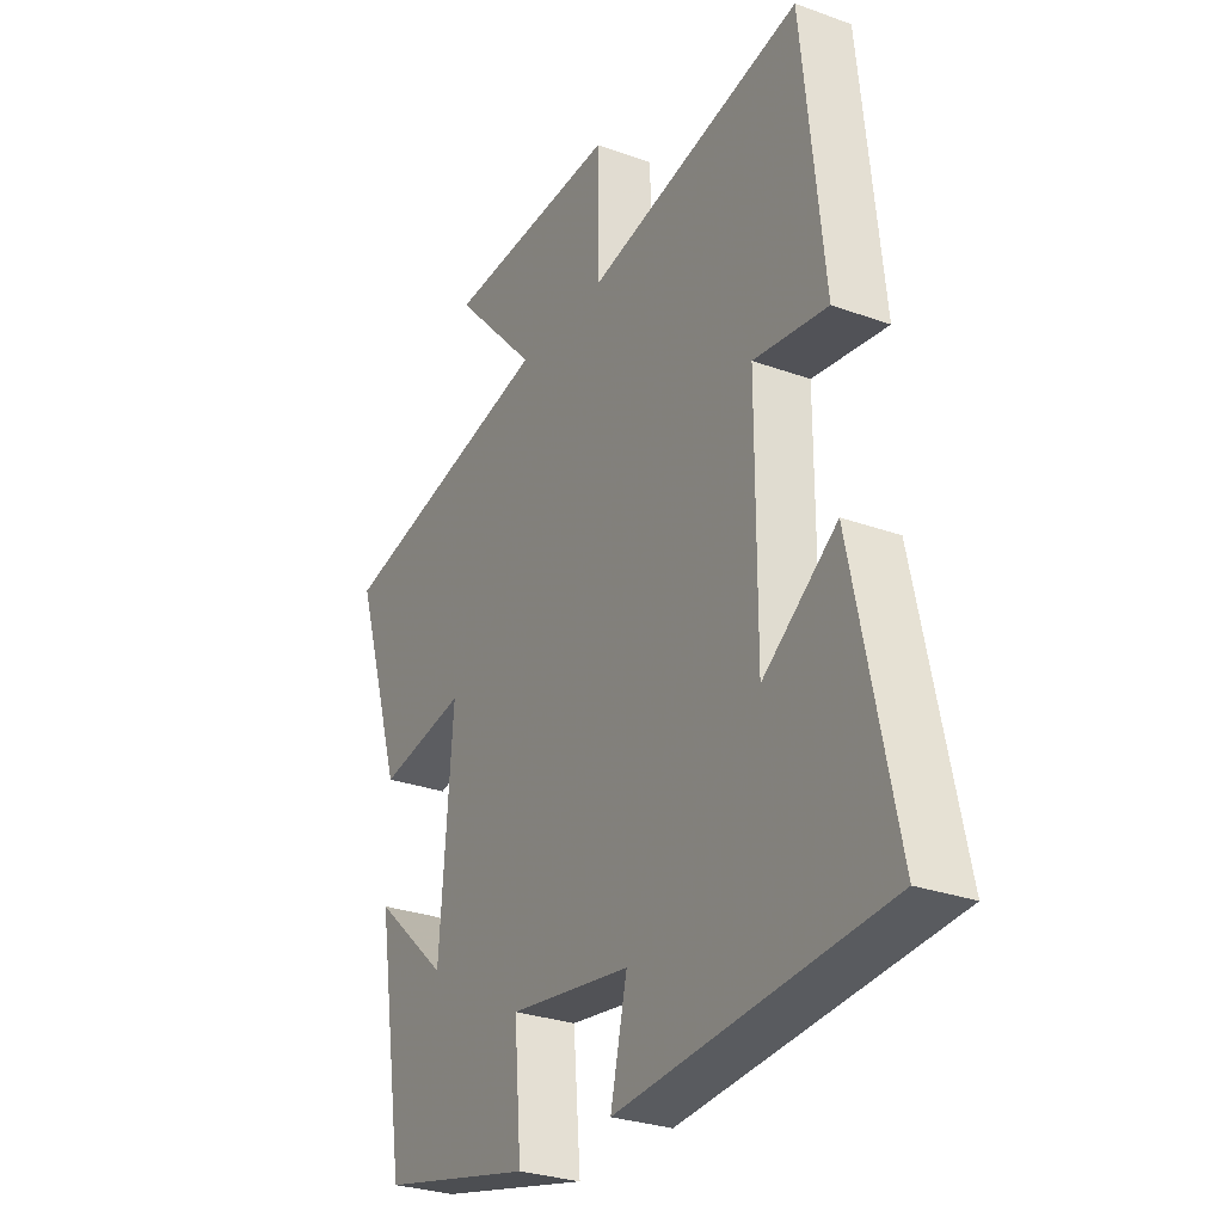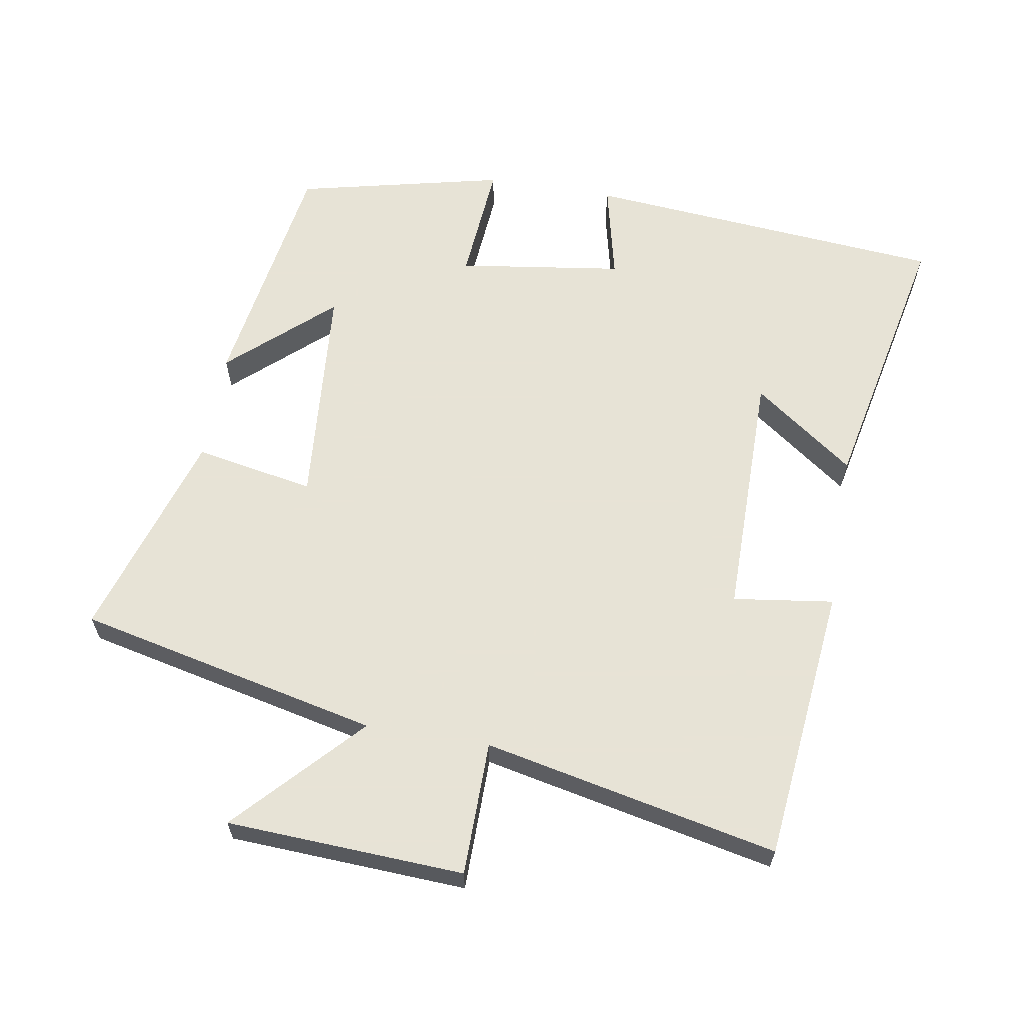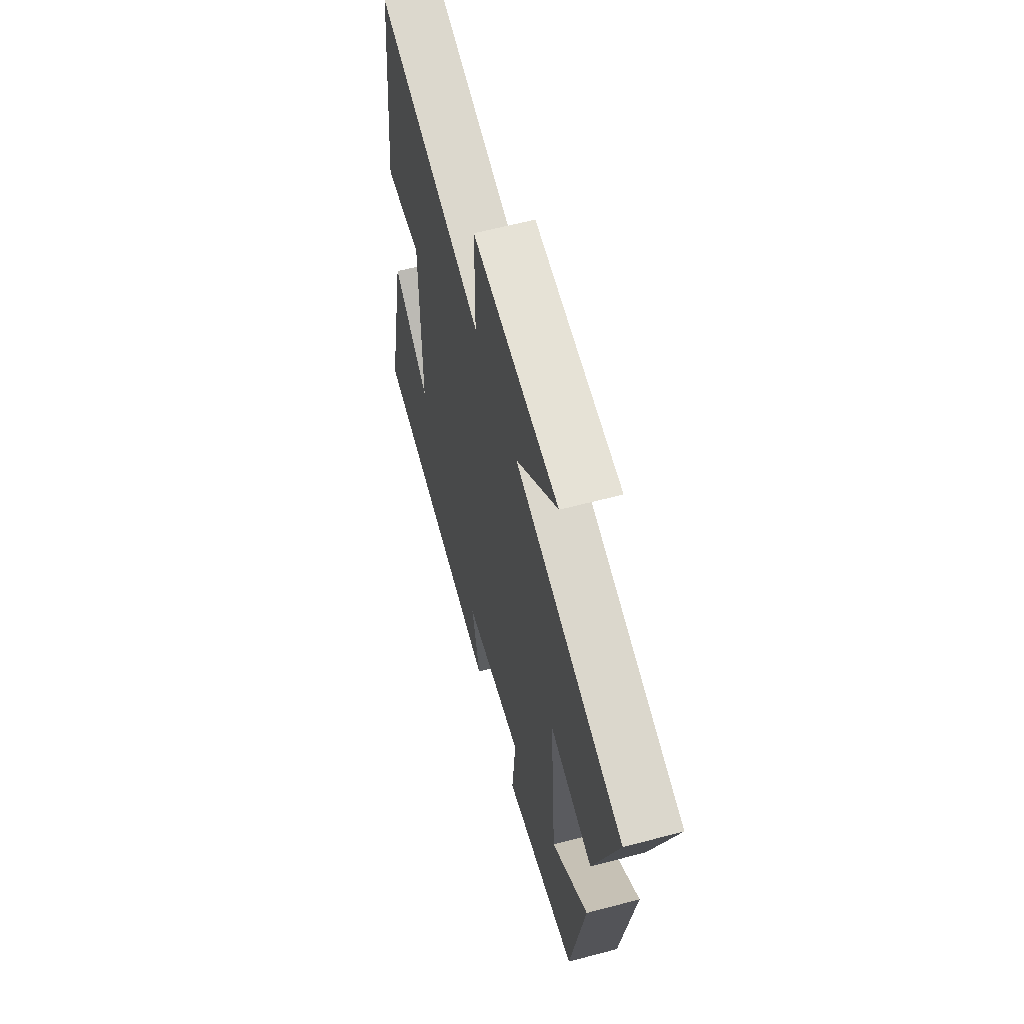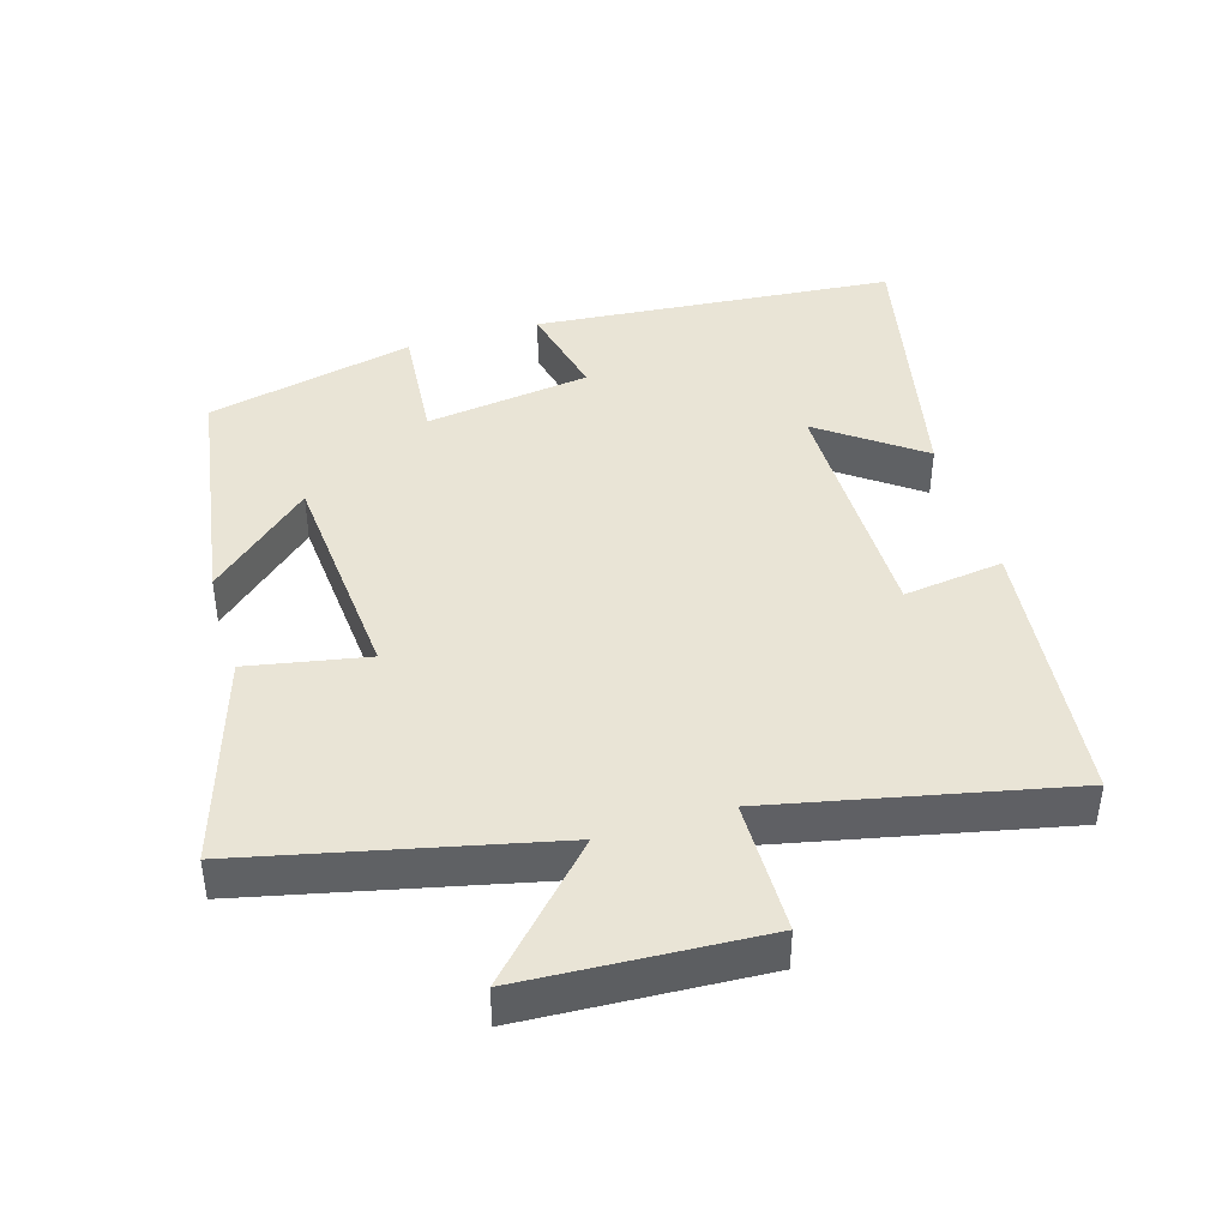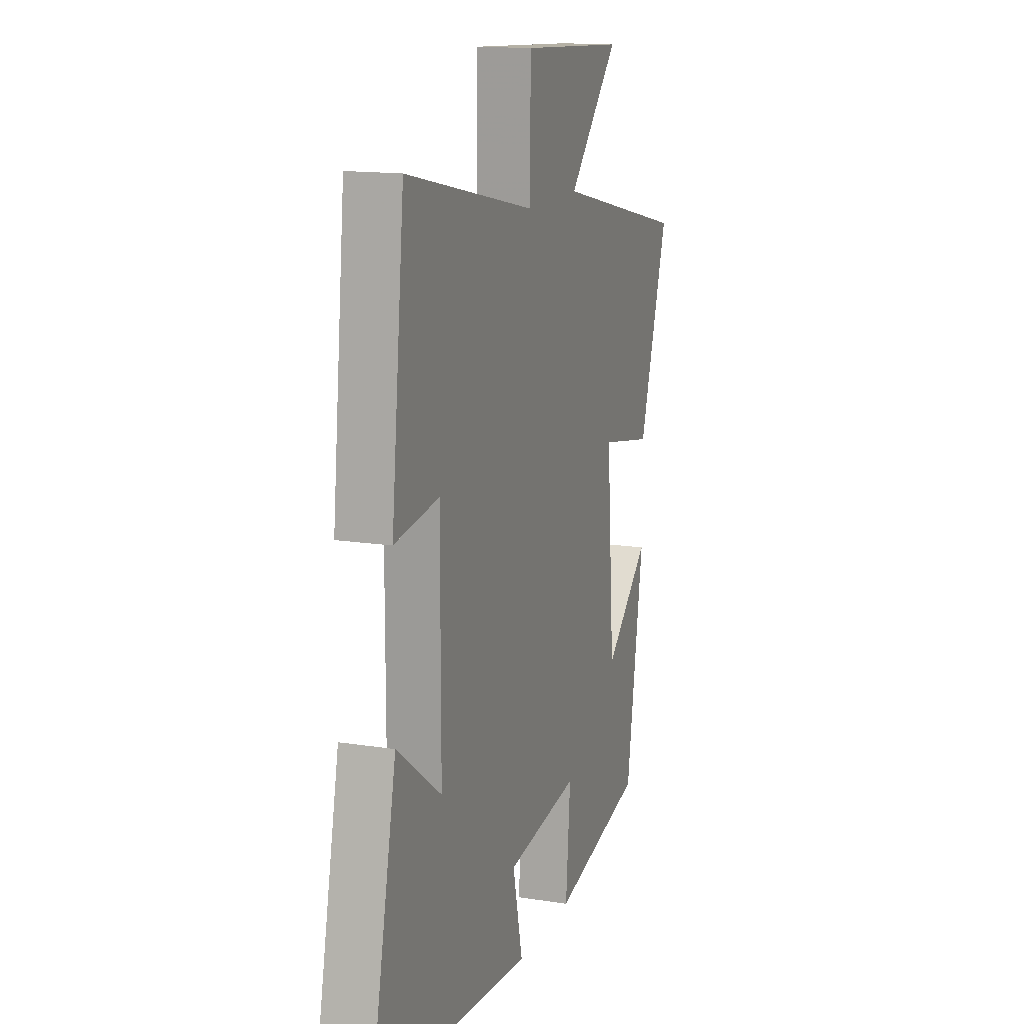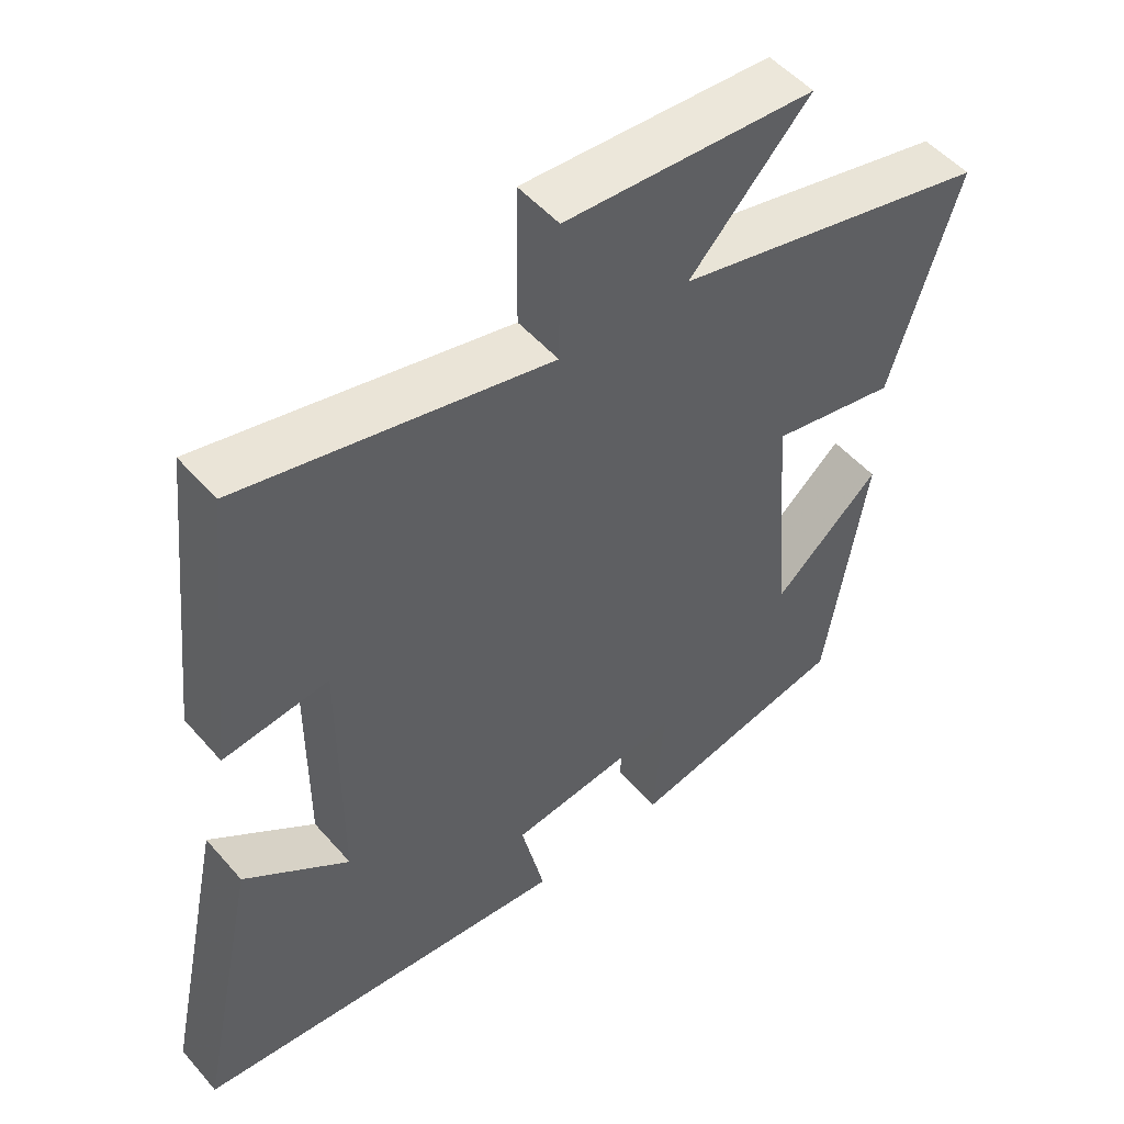
<metadata>
{"format":"obj","ext":"obj","renderer":"f3d","projection":"perspective","resolution":1024,"background":"white","views":[{"elev":-28.4,"azim":61.3,"up":"+Z"},{"elev":62.6,"azim":9.5,"up":"+Y"},{"elev":61.3,"azim":-105.1,"up":"+Z"},{"elev":42.6,"azim":-16.7,"up":"+Y"},{"elev":14.5,"azim":109.0,"up":"+Z"},{"elev":51.0,"azim":140.6,"up":"+Z"}]}
</metadata>
<code>
v 0.457 0.07 0.592
v 0.5 0.07 0.187
v 0.353 0.07 0.207
v 0.353 0.07 -0.159
v 0.5 0.07 -0.051
v 0.585 0.07 -0.454
v 0.056 0.07 -0.5
v 0.089 0.07 -0.356
v -0.153 0.07 -0.322
v -0.138 0.07 -0.5
v -0.443 0.07 -0.43
v -0.5 0.07 -0.074
v -0.351 0.07 -0.207
v -0.325 0.07 0.125
v -0.5 0.07 0.092
v -0.597 0.07 0.4
v -0.155 0.07 0.5
v -0.323 0.07 0.679
v 0.025 0.07 0.697
v 0.027 0.07 0.5
v 0.457 0 0.592
v 0.5 0 0.187
v 0.353 0 0.207
v 0.353 0 -0.159
v 0.5 0 -0.051
v 0.585 0 -0.454
v 0.056 0 -0.5
v 0.089 0 -0.356
v -0.153 0 -0.322
v -0.138 0 -0.5
v -0.443 0 -0.43
v -0.5 0 -0.074
v -0.351 0 -0.207
v -0.325 0 0.125
v -0.5 0 0.092
v -0.597 0 0.4
v -0.155 0 0.5
v -0.323 0 0.679
v 0.025 0 0.697
v 0.027 0 0.5
f 17 18 19 20
f 16 17 20
f 15 16 20
f 14 15 20
f 13 14 20 1
f 10 11 12 13
f 9 10 13
f 8 9 13 1
f 6 7 8
f 5 6 8
f 4 5 8
f 3 4 8
f 3 8 1
f 1 2 3
f 40 39 38 37
f 40 37 36
f 40 36 35
f 40 35 34
f 21 40 34 33
f 33 32 31 30
f 33 30 29
f 21 33 29 28
f 28 27 26
f 28 26 25
f 28 25 24
f 28 24 23
f 21 28 23
f 23 22 21
f 1 21 22 2
f 2 22 23 3
f 3 23 24 4
f 4 24 25 5
f 5 25 26 6
f 6 26 27 7
f 7 27 28 8
f 8 28 29 9
f 9 29 30 10
f 10 30 31 11
f 11 31 32 12
f 12 32 33 13
f 13 33 34 14
f 14 34 35 15
f 15 35 36 16
f 16 36 37 17
f 17 37 38 18
f 18 38 39 19
f 19 39 40 20
f 20 40 21 1

</code>
